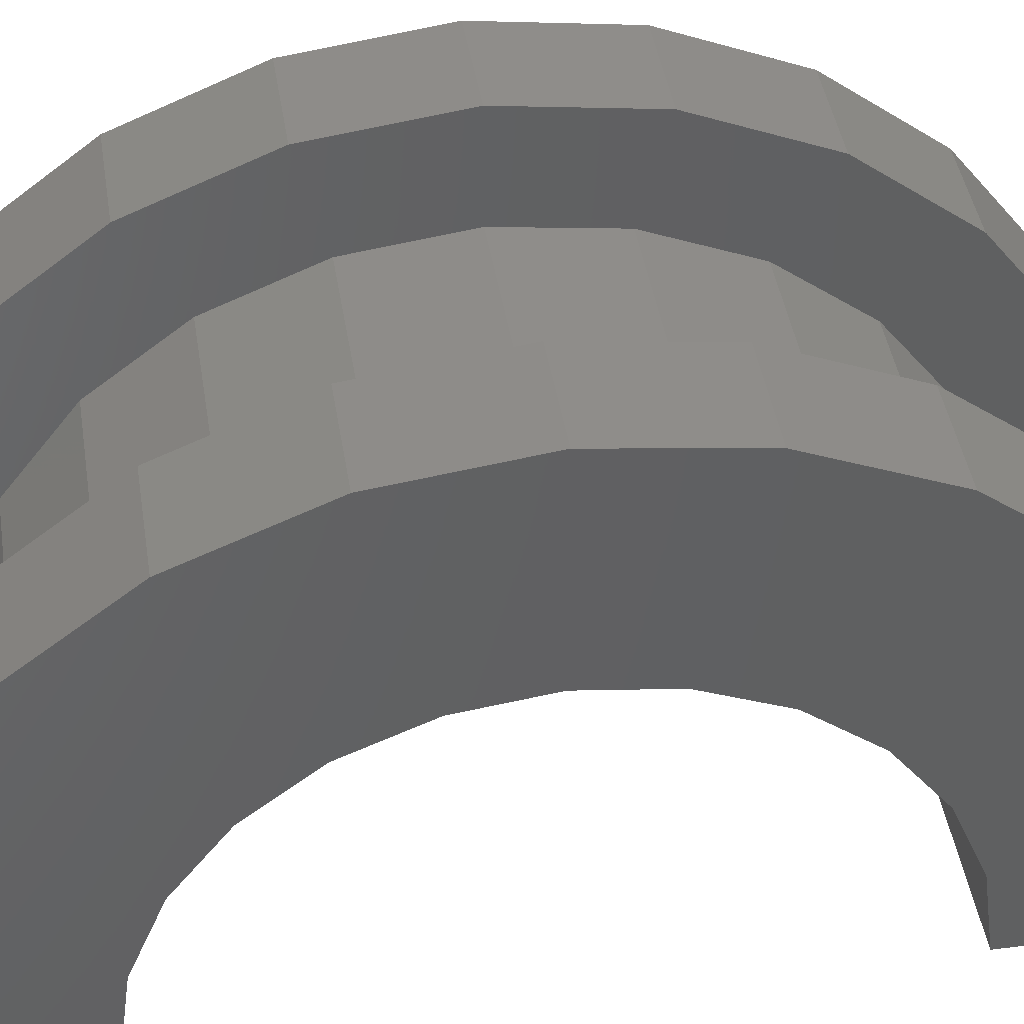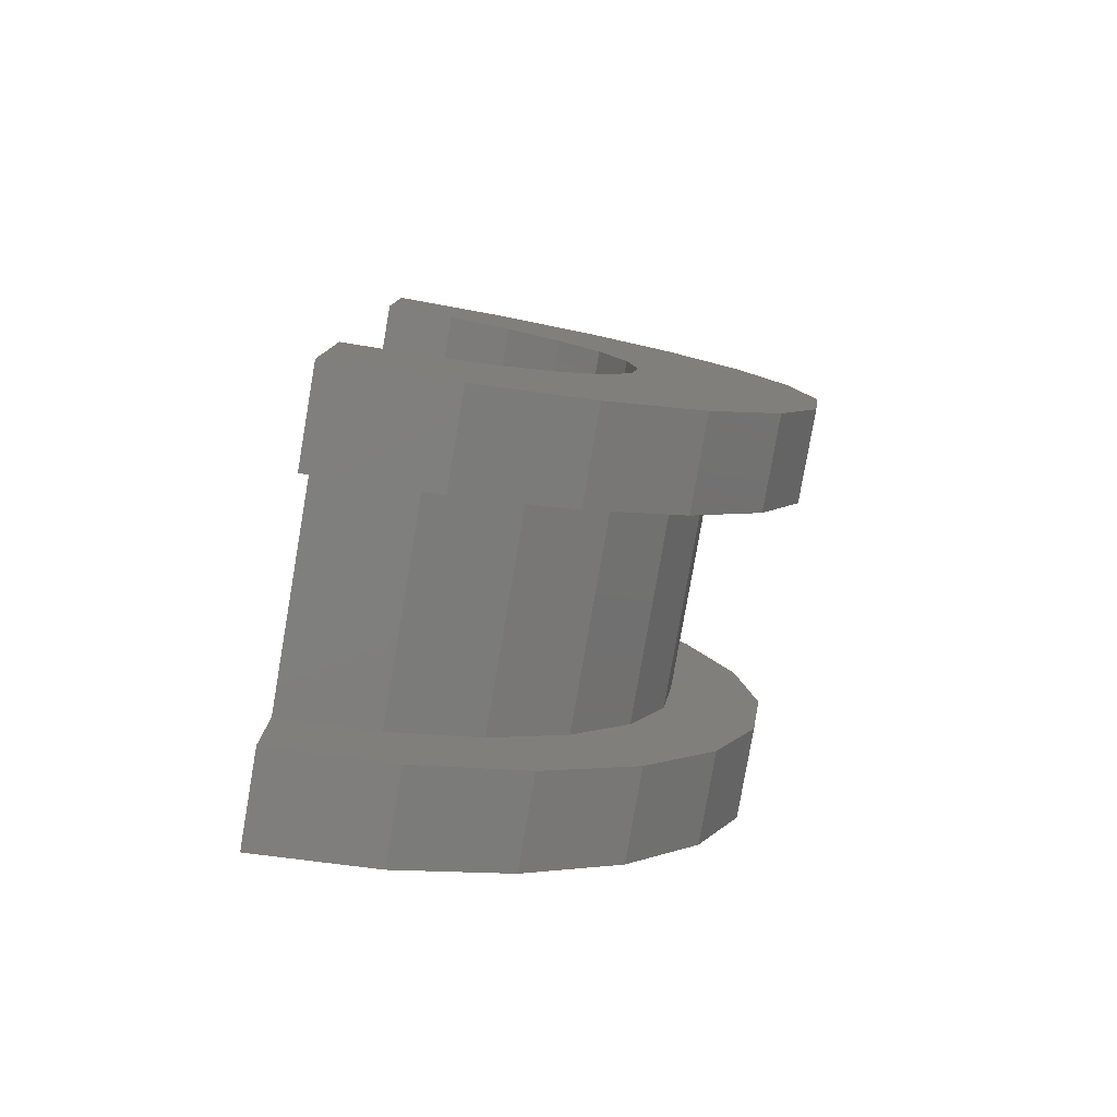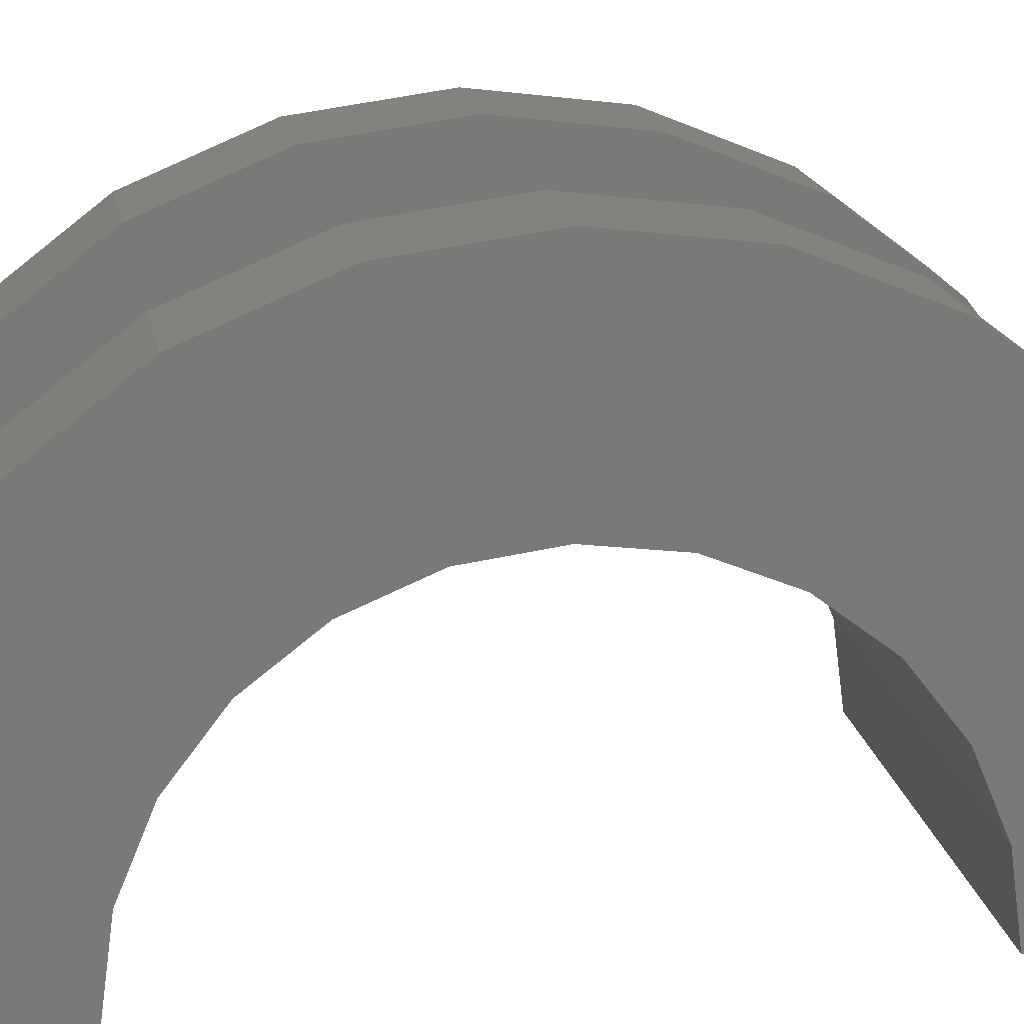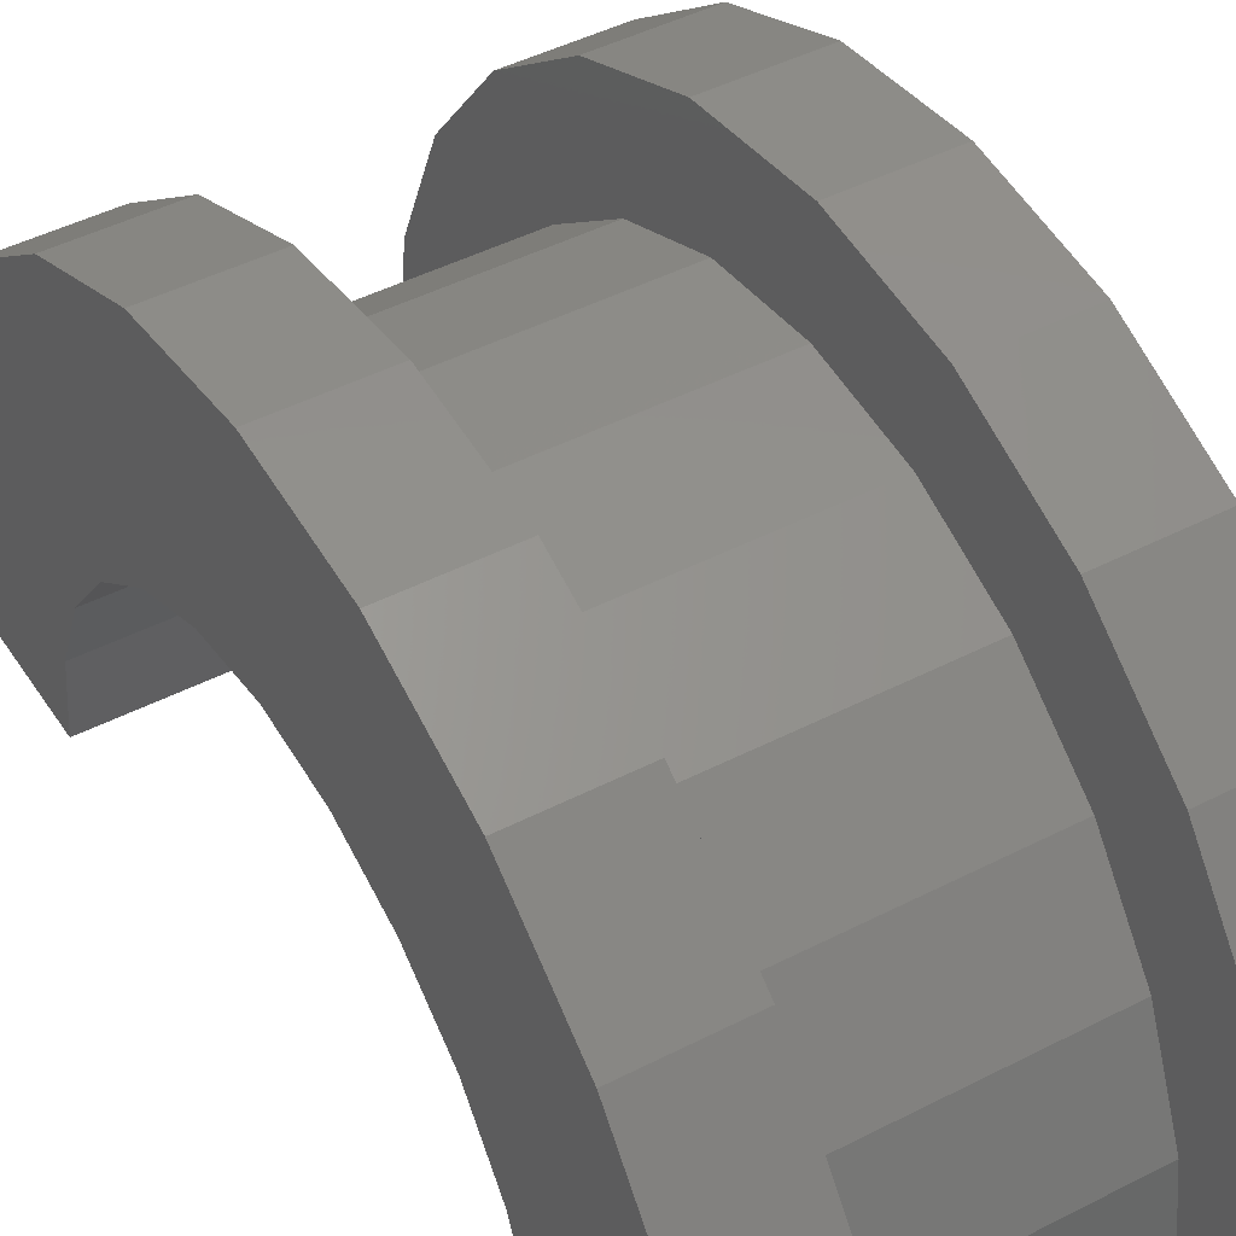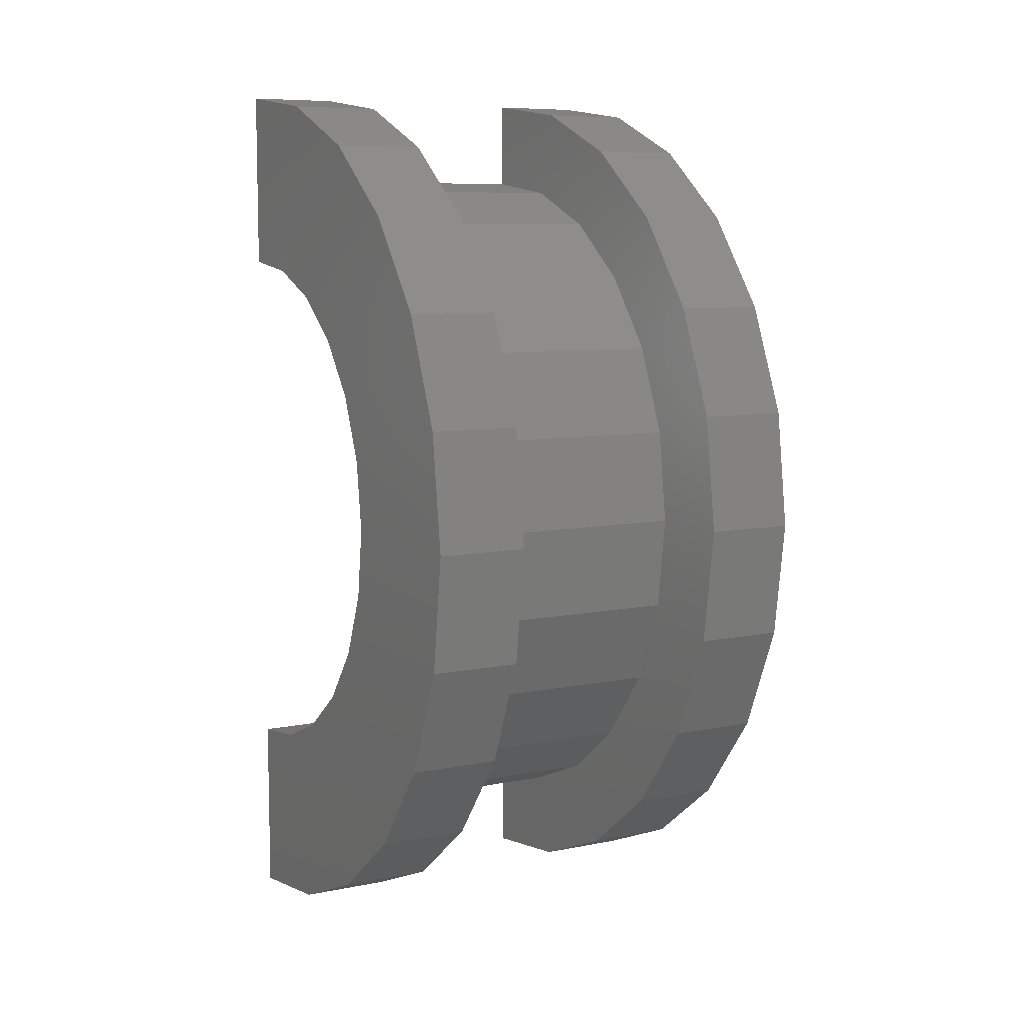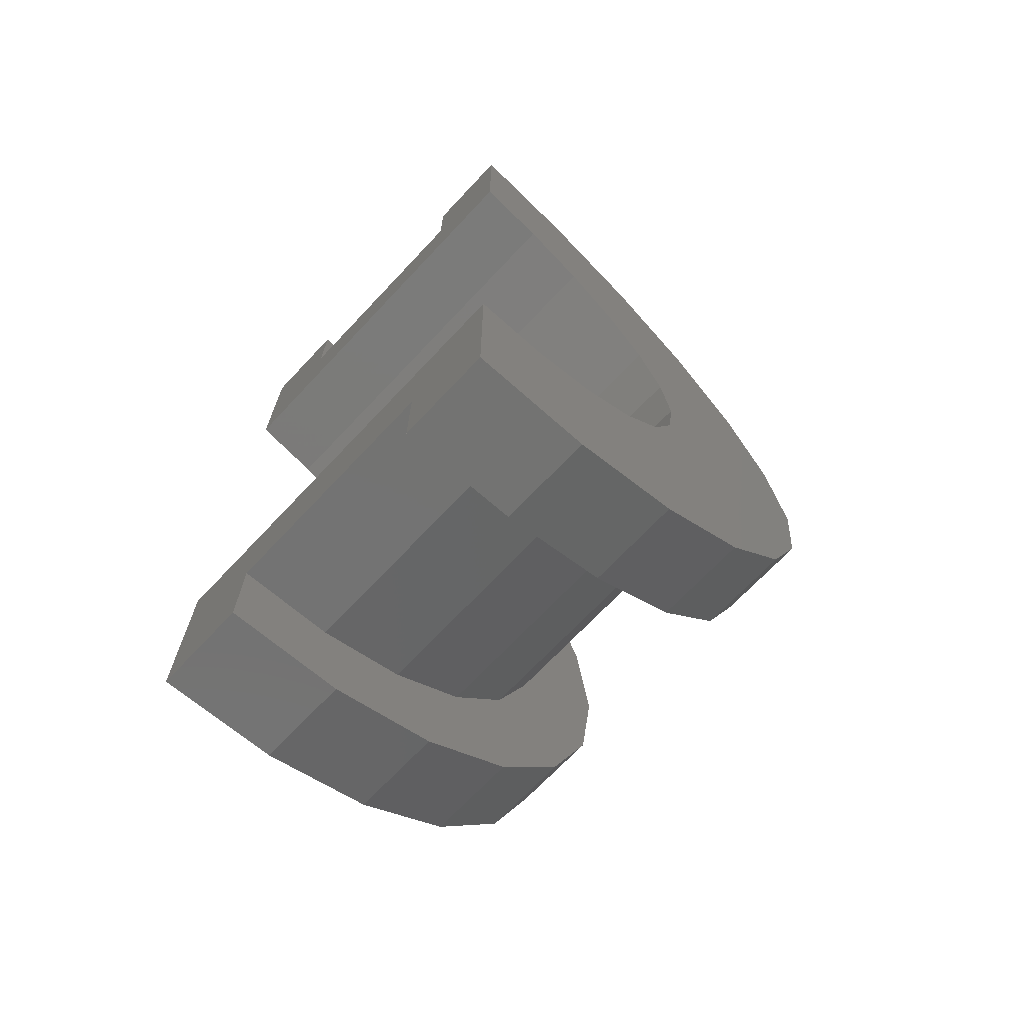
<metadata>
{"format":"stl","ext":"stl","renderer":"f3d","projection":"perspective","resolution":1024,"background":"white","views":[{"elev":42.2,"azim":-98.8,"up":"+Z"},{"elev":-79.9,"azim":-99.8,"up":"+Y"},{"elev":17.8,"azim":-99.8,"up":"+Z"},{"elev":45.1,"azim":-30.9,"up":"+Z"},{"elev":8.2,"azim":-28.9,"up":"+Y"},{"elev":-69.8,"azim":-133.3,"up":"+Y"}]}
</metadata>
<code>
# stl→obj: 116 verts, 228 faces
v 1 1.035 3.864
v 3.466 0 4
v 3.466 1.035 3.864
v 1 0 4
v 3.466 4 0
v 1 4 2.22e-16
v 3.466 4 7.696e-16
v 1 4 0
v 1 -3.864 1.035
v 3.466 -4 7.696e-16
v 3.466 -3.864 1.035
v 1 -4 2.22e-16
v 3.466 3.464 2
v 1 2.828 2.828
v 3.466 2.828 2.828
v 1 3.464 2
v 3.466 2 3.464
v 1 2 3.464
v 3.466 3.864 1.035
v 1 3.864 1.035
v 1 -3.464 2
v 3.466 -2.828 2.828
v 1 -2.828 2.828
v 3.466 -3.464 2
v -1.724e-16 2.898 0.7765
v -2.873e-16 4.83 1.294
v 0 5 0
v -5.551e-16 4.33 2.5
v 0 3 0
v -3.331e-16 2.598 1.5
v -7.85e-16 3.536 3.536
v -4.71e-16 2.121 2.121
v -9.615e-16 2.5 4.33
v -5.769e-16 1.5 2.598
v -1.072e-15 1.294 4.83
v -6.434e-16 0.7765 2.898
v -6.661e-16 0 3
v -1.11e-15 0 5
v -6.434e-16 -0.7765 2.898
v -1.072e-15 -1.294 4.83
v -5.769e-16 -1.5 2.598
v -9.615e-16 -2.5 4.33
v -4.71e-16 -2.121 2.121
v -7.85e-16 -3.536 3.536
v -3.331e-16 -2.598 1.5
v -5.551e-16 -4.33 2.5
v -1.724e-16 -2.898 0.7765
v -2.873e-16 -4.83 1.294
v 0 -3 0
v 0 -5 0
v 1 -4 0
v 3.466 -4 0
v 1 -2 3.464
v 3.466 -2 3.464
v 3.466 -1.035 3.864
v 1 -1.035 3.864
v 4.466 0.7765 2.898
v 4.466 1.5 2.598
v 4.466 -2.898 0.7765
v 4.466 -2.598 1.5
v 4.466 3 0
v 4.466 3 9.916e-16
v 4.466 2.598 1.5
v 4.466 2.898 0.7765
v 4.466 2.121 2.121
v 4.466 -2.121 2.121
v 4.466 0 3
v 4.466 -3 9.916e-16
v 4.466 -3 0
v 4.466 -1.5 2.598
v 4.466 -0.7765 2.898
v 1 0 5
v 1 1.294 4.83
v 1 -4.33 2.5
v 1 -4.83 1.294
v 1 5 2.22e-16
v 1 4.83 1.294
v 1 2.5 4.33
v 1 -1.294 4.83
v 1 -3.536 3.536
v 1 5 0
v 1 4.33 2.5
v 1 3.536 3.536
v 1 -2.5 4.33
v 1 -5 2.22e-16
v 1 -5 0
v 3.466 1.294 4.83
v 4.466 0 5
v 4.466 1.294 4.83
v 3.466 0 5
v 4.466 5 0
v 3.466 5 7.696e-16
v 4.466 5 9.916e-16
v 3.466 5 0
v 3.466 -4.83 1.294
v 4.466 -5 9.916e-16
v 4.466 -4.83 1.294
v 3.466 -5 7.696e-16
v 3.466 -4.33 2.5
v 3.466 -5 0
v 3.466 4.83 1.294
v 3.466 4.33 2.5
v 3.466 3.536 3.536
v 3.466 2.5 4.33
v 3.466 -1.294 4.83
v 3.466 -2.5 4.33
v 3.466 -3.536 3.536
v 4.466 4.33 2.5
v 4.466 3.536 3.536
v 4.466 4.83 1.294
v 4.466 2.5 4.33
v 4.466 -1.294 4.83
v 4.466 -2.5 4.33
v 4.466 -3.536 3.536
v 4.466 -4.33 2.5
v 4.466 -5 0
f 1 2 3
f 2 1 4
f 5 6 7
f 6 5 8
f 9 10 11
f 10 9 12
f 13 14 15
f 14 13 16
f 14 17 15
f 17 14 18
f 19 16 13
f 16 19 20
f 21 22 23
f 22 21 24
f 25 26 27
f 26 25 28
f 25 27 29
f 30 28 25
f 28 30 31
f 32 31 30
f 31 32 33
f 34 33 32
f 34 35 33
f 36 35 34
f 37 35 36
f 37 38 35
f 39 38 37
f 39 40 38
f 41 40 39
f 42 41 43
f 41 42 40
f 44 43 45
f 46 45 47
f 48 47 49
f 43 44 42
f 45 46 44
f 47 48 46
f 48 49 50
f 18 3 17
f 3 18 1
f 7 20 19
f 20 7 6
f 51 10 12
f 10 51 52
f 9 24 21
f 24 9 11
f 53 22 54
f 22 53 23
f 4 55 2
f 55 4 56
f 56 54 55
f 54 56 53
f 57 34 58
f 34 57 36
f 59 45 60
f 45 59 47
f 61 62 29
f 25 63 30
f 63 25 64
f 30 65 32
f 65 30 63
f 60 43 66
f 43 60 45
f 67 36 57
f 36 67 37
f 58 32 65
f 32 58 34
f 25 62 64
f 62 25 29
f 68 69 49
f 68 47 59
f 47 68 49
f 43 70 66
f 70 43 41
f 39 67 71
f 67 39 37
f 41 71 70
f 71 41 39
f 35 72 73
f 72 35 38
f 48 74 46
f 74 48 75
f 76 26 77
f 26 76 27
f 33 73 78
f 73 33 35
f 72 40 79
f 40 72 38
f 46 80 44
f 80 46 74
f 81 27 76
f 77 20 6
f 16 82 83
f 82 16 20
f 83 14 16
f 78 14 83
f 78 18 14
f 73 18 78
f 73 1 18
f 72 1 73
f 72 4 1
f 72 56 4
f 79 56 72
f 79 53 56
f 84 53 79
f 84 23 53
f 80 23 84
f 23 80 21
f 74 21 80
f 21 74 9
f 75 9 74
f 9 75 12
f 85 12 75
f 12 85 51
f 51 85 86
f 6 76 77
f 20 77 82
f 76 6 81
f 81 6 8
f 31 78 83
f 78 31 33
f 77 28 82
f 28 77 26
f 82 31 83
f 31 82 28
f 85 50 86
f 48 85 75
f 85 48 50
f 79 42 84
f 42 79 40
f 84 44 80
f 44 84 42
f 87 88 89
f 88 87 90
f 91 92 93
f 92 91 94
f 95 96 97
f 96 95 98
f 98 10 52
f 10 95 99
f 98 52 100
f 10 98 95
f 7 92 94
f 92 19 101
f 7 94 5
f 92 7 19
f 101 19 102
f 13 102 19
f 102 13 103
f 15 103 13
f 15 104 103
f 17 104 15
f 17 87 104
f 3 87 17
f 2 87 3
f 2 90 87
f 55 90 2
f 55 105 90
f 54 105 55
f 54 106 105
f 22 106 54
f 107 22 24
f 22 107 106
f 99 24 11
f 99 11 10
f 24 99 107
f 108 103 109
f 103 108 102
f 110 64 62
f 108 63 64
f 65 109 111
f 109 65 63
f 111 58 65
f 89 58 111
f 89 57 58
f 88 57 89
f 88 67 57
f 88 71 67
f 112 71 88
f 112 70 71
f 113 70 112
f 70 113 66
f 114 66 113
f 66 114 60
f 115 60 114
f 60 115 59
f 97 59 115
f 59 97 68
f 96 68 97
f 68 96 69
f 69 96 116
f 62 93 110
f 64 110 108
f 63 108 109
f 93 62 91
f 91 62 61
f 93 101 110
f 101 93 92
f 99 114 107
f 114 99 115
f 90 112 88
f 112 90 105
f 103 111 109
f 111 103 104
f 104 89 111
f 89 104 87
f 110 102 108
f 102 110 101
f 100 96 98
f 96 100 116
f 95 115 99
f 115 95 97
f 105 113 112
f 113 105 106
f 106 114 113
f 114 106 107
f 61 5 91
f 61 8 5
f 29 8 61
f 27 8 29
f 8 27 81
f 91 5 94
f 86 50 51
f 52 116 100
f 116 52 69
f 51 69 52
f 51 49 69
f 49 51 50

</code>
